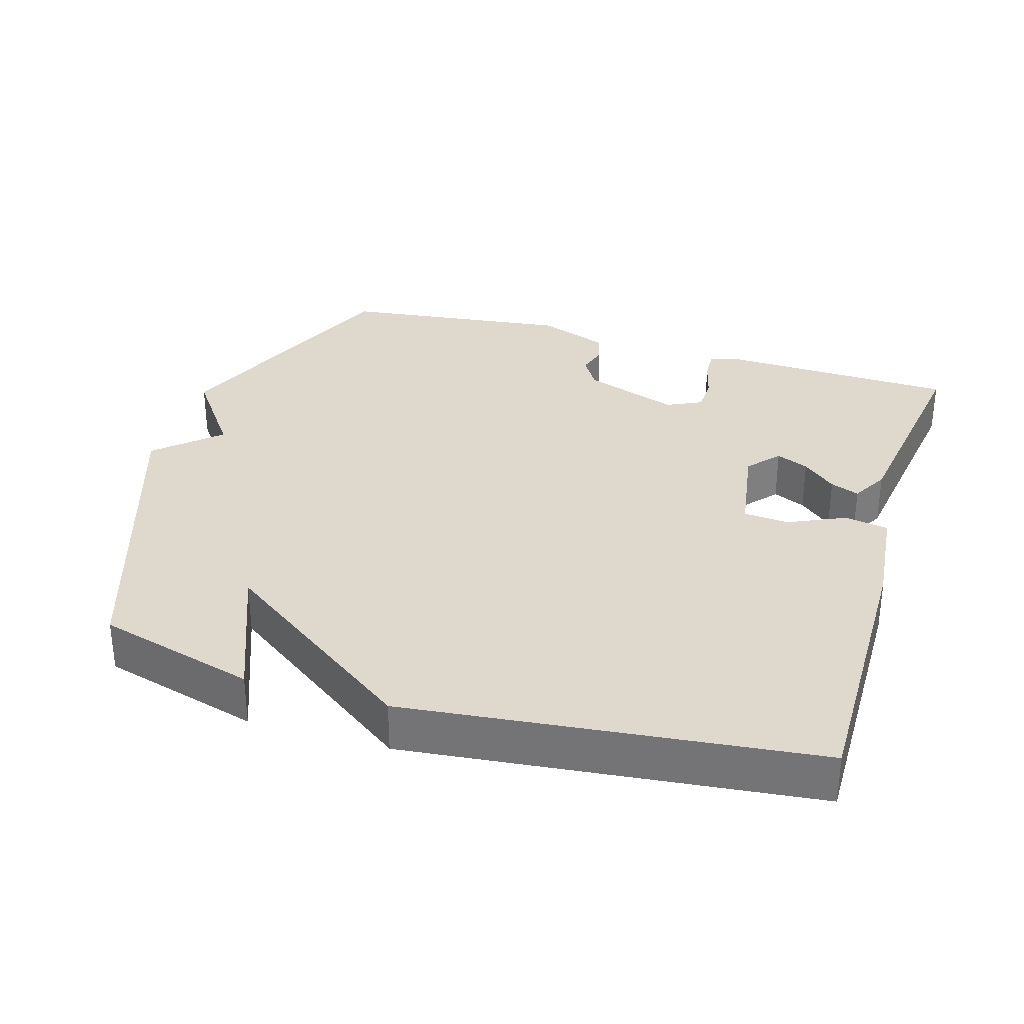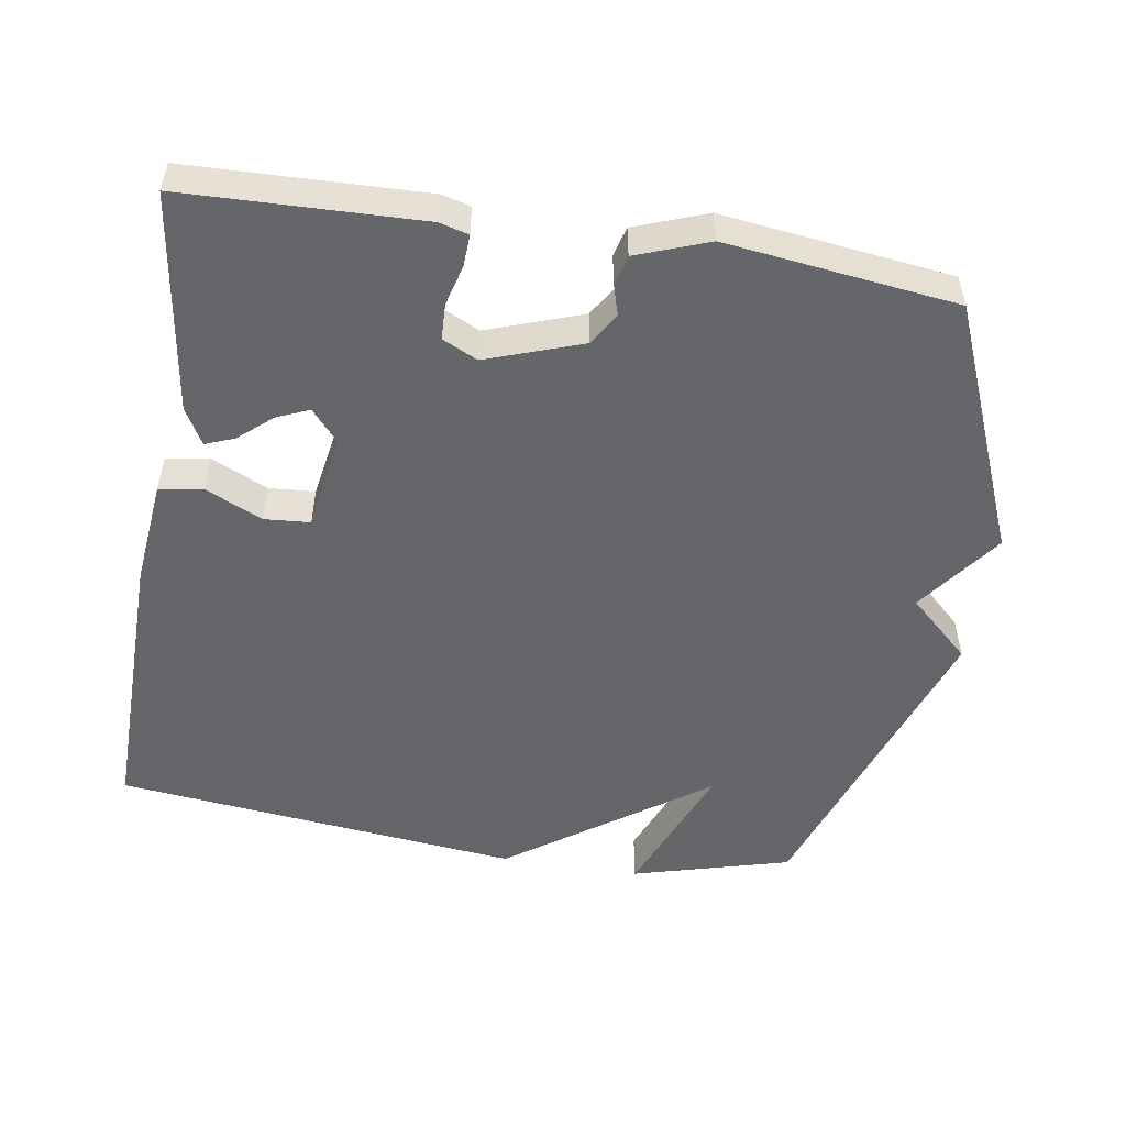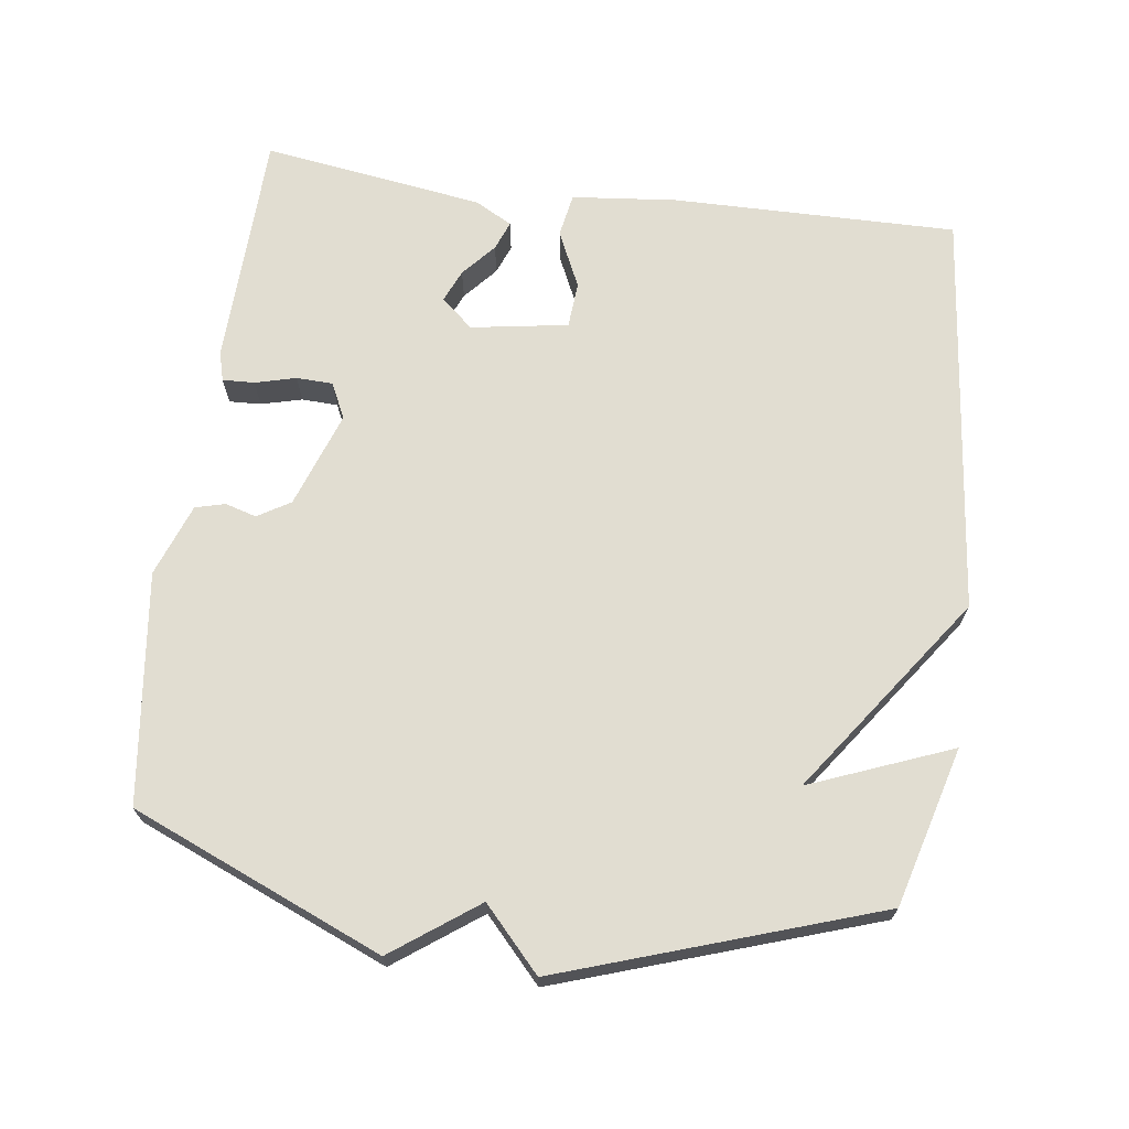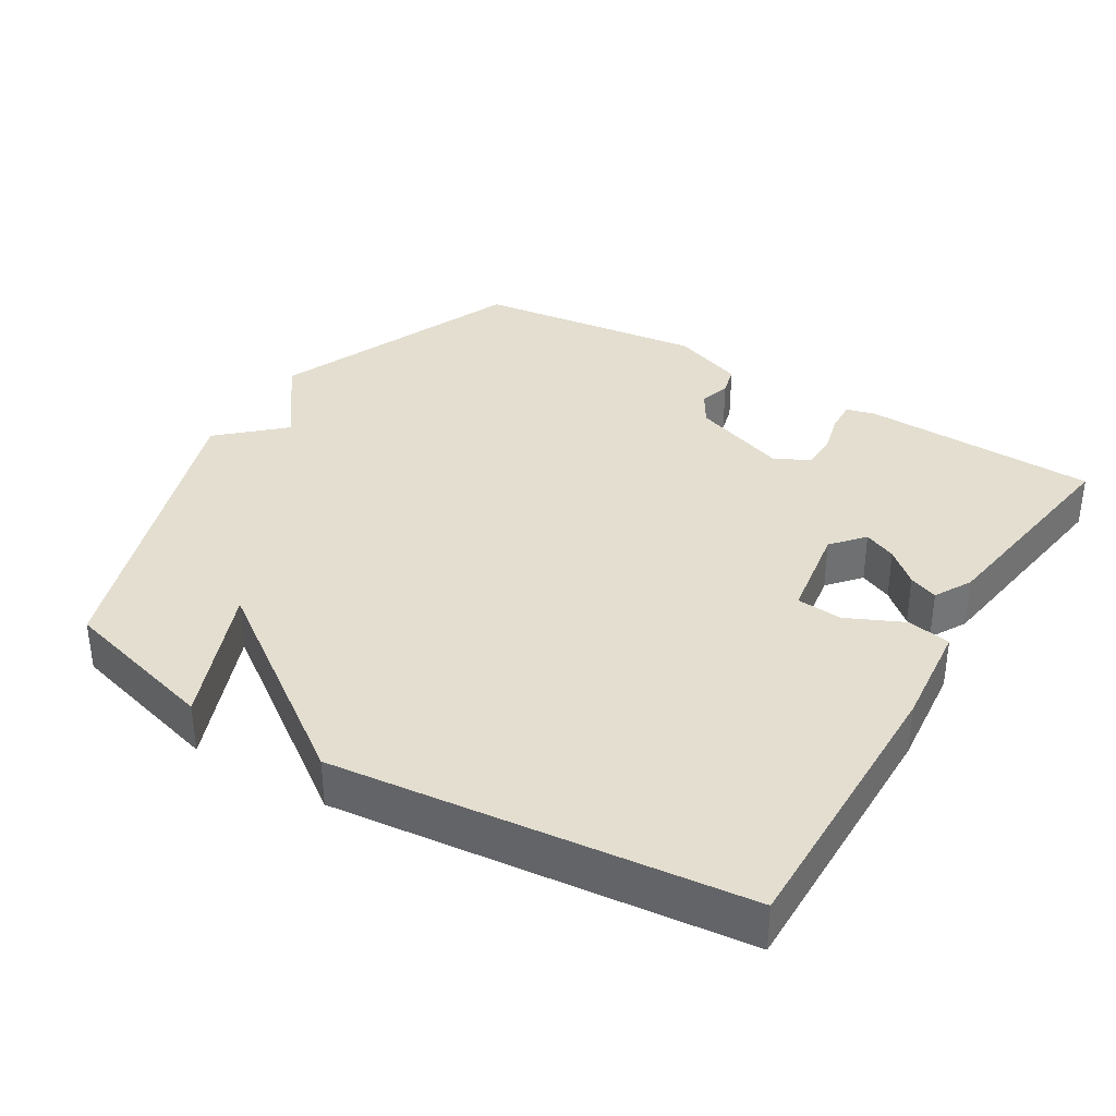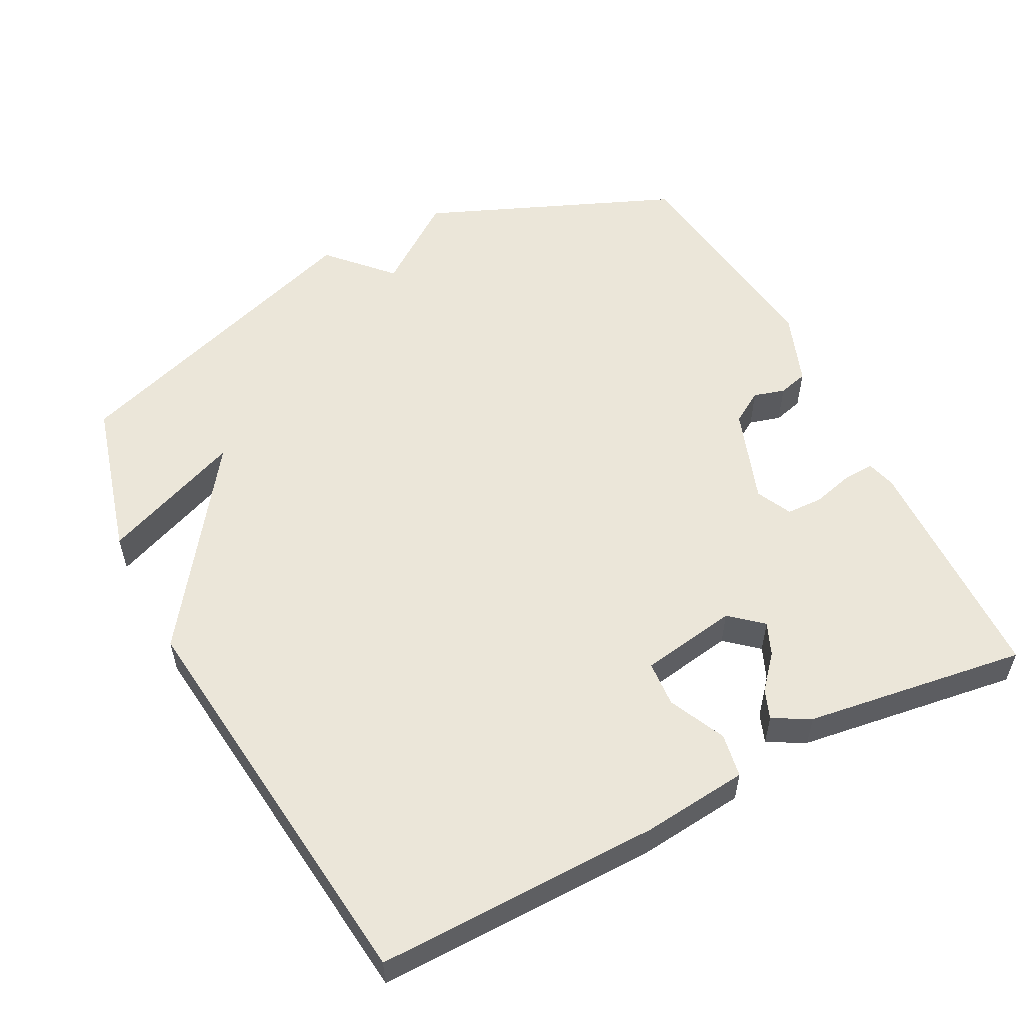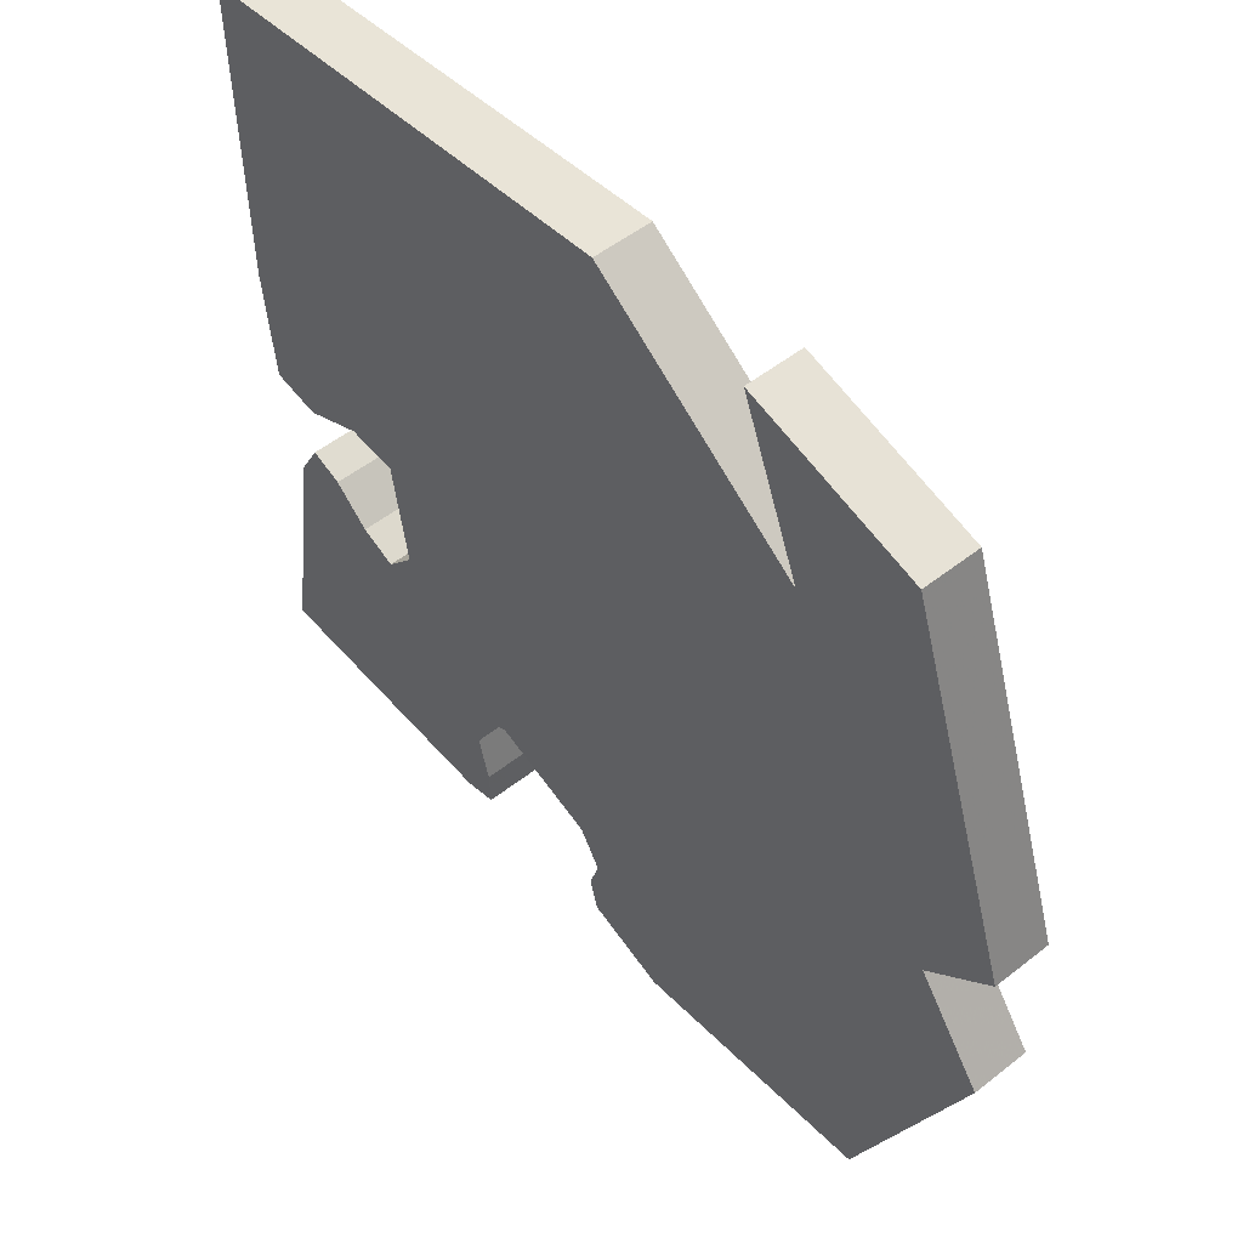
<metadata>
{"format":"obj","ext":"obj","renderer":"f3d","projection":"perspective","resolution":1024,"background":"white","views":[{"elev":32.0,"azim":16.7,"up":"+Y"},{"elev":-51.8,"azim":170.7,"up":"+Y"},{"elev":68.7,"azim":-82.4,"up":"+Y"},{"elev":35.7,"azim":31.2,"up":"+Y"},{"elev":55.2,"azim":62.4,"up":"+Y"},{"elev":52.1,"azim":-130.3,"up":"+Z"}]}
</metadata>
<code>
v 0.5 0.07 0.5
v 0.496 0.07 0.098
v 0.481 0.07 -0.051
v 0.419 0.07 -0.062
v 0.339 0.07 -0.025
v 0.274 0.07 -0.03
v 0.252 0.07 -0.167
v 0.291 0.07 -0.212
v 0.337 0.07 -0.192
v 0.384 0.07 -0.151
v 0.425 0.07 -0.135
v 0.454 0.07 -0.187
v 0.5 0.07 -0.5
v 0.165 0.07 -0.511
v 0.124 0.07 -0.5
v 0.126 0.07 -0.455
v 0.141 0.07 -0.397
v 0.139 0.07 -0.346
v 0.089 0.07 -0.322
v -0.046 0.07 -0.37
v -0.074 0.07 -0.416
v -0.061 0.07 -0.46
v -0.072 0.07 -0.502
v -0.174 0.07 -0.54
v -0.5 0.07 -0.5
v -0.649 0.07 -0.146
v -0.562 0.07 -0.026
v -0.649 0.07 0.054
v -0.5 0.07 0.5
v -0.276 0.07 0.562
v -0.355 0.07 0.362
v -0.076 0.07 0.562
v 0.5 0 0.5
v 0.496 0 0.098
v 0.481 0 -0.051
v 0.419 0 -0.062
v 0.339 0 -0.025
v 0.274 0 -0.03
v 0.252 0 -0.167
v 0.291 0 -0.212
v 0.337 0 -0.192
v 0.384 0 -0.151
v 0.425 0 -0.135
v 0.454 0 -0.187
v 0.5 0 -0.5
v 0.165 0 -0.511
v 0.124 0 -0.5
v 0.126 0 -0.455
v 0.141 0 -0.397
v 0.139 0 -0.346
v 0.089 0 -0.322
v -0.046 0 -0.37
v -0.074 0 -0.416
v -0.061 0 -0.46
v -0.072 0 -0.502
v -0.174 0 -0.54
v -0.5 0 -0.5
v -0.649 0 -0.146
v -0.562 0 -0.026
v -0.649 0 0.054
v -0.5 0 0.5
v -0.276 0 0.562
v -0.355 0 0.362
v -0.076 0 0.562
f 3 4 5
f 2 3 5
f 1 2 5
f 32 1 5
f 31 32 5
f 29 30 31
f 28 29 31
f 27 28 31
f 27 31 5 6
f 25 26 27
f 24 25 27
f 23 24 27
f 22 23 27
f 21 22 27
f 20 21 27
f 27 6 7
f 20 27 7
f 19 20 7
f 18 19 7 8
f 17 18 8 9
f 15 16 17
f 14 15 17
f 13 14 17
f 12 13 17
f 11 12 17
f 10 11 17
f 9 10 17
f 37 36 35
f 37 35 34
f 37 34 33
f 37 33 64
f 37 64 63
f 63 62 61
f 63 61 60
f 63 60 59
f 38 37 63 59
f 59 58 57
f 59 57 56
f 59 56 55
f 59 55 54
f 59 54 53
f 59 53 52
f 39 38 59
f 39 59 52
f 39 52 51
f 40 39 51 50
f 41 40 50 49
f 49 48 47
f 49 47 46
f 49 46 45
f 49 45 44
f 49 44 43
f 49 43 42
f 49 42 41
f 1 33 34 2
f 2 34 35 3
f 3 35 36 4
f 4 36 37 5
f 5 37 38 6
f 6 38 39 7
f 7 39 40 8
f 8 40 41 9
f 9 41 42 10
f 10 42 43 11
f 11 43 44 12
f 12 44 45 13
f 13 45 46 14
f 14 46 47 15
f 15 47 48 16
f 16 48 49 17
f 17 49 50 18
f 18 50 51 19
f 19 51 52 20
f 20 52 53 21
f 21 53 54 22
f 22 54 55 23
f 23 55 56 24
f 24 56 57 25
f 25 57 58 26
f 26 58 59 27
f 27 59 60 28
f 28 60 61 29
f 29 61 62 30
f 30 62 63 31
f 31 63 64 32
f 32 64 33 1

</code>
